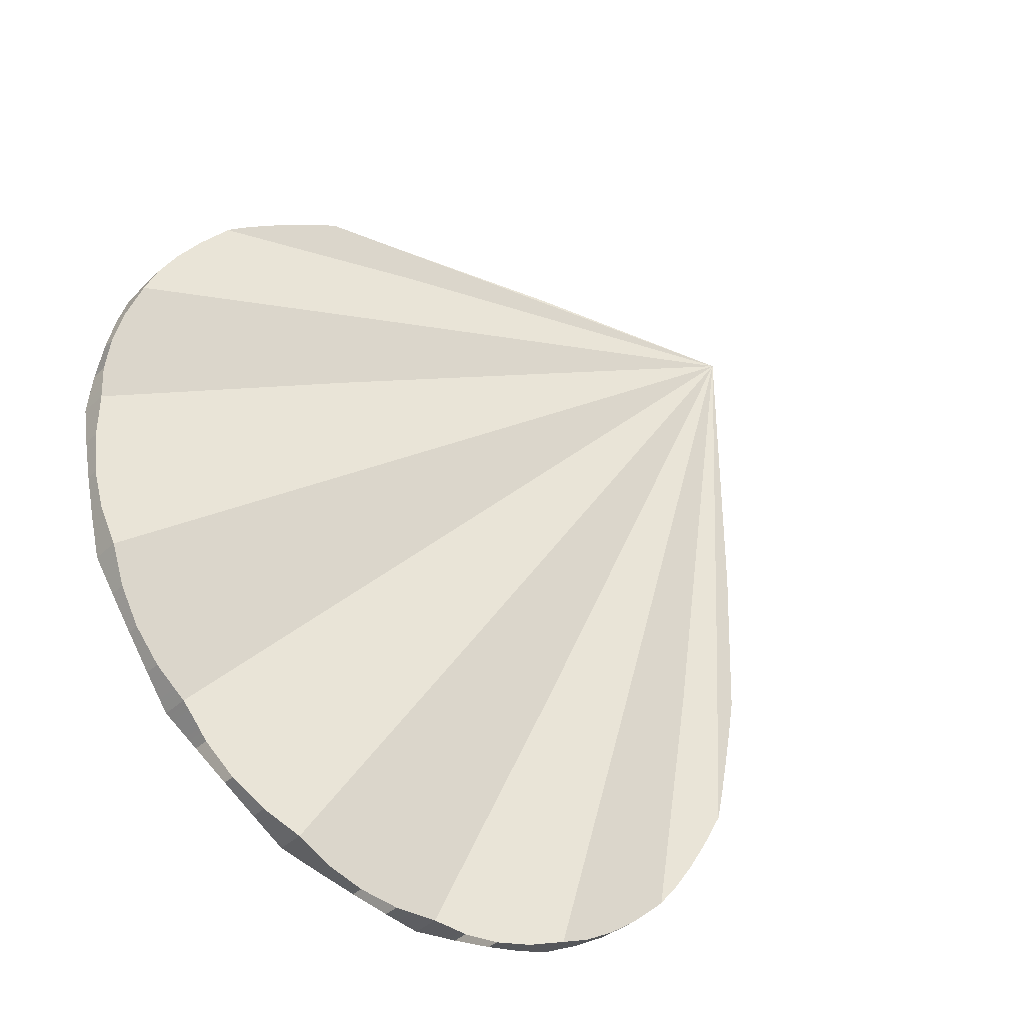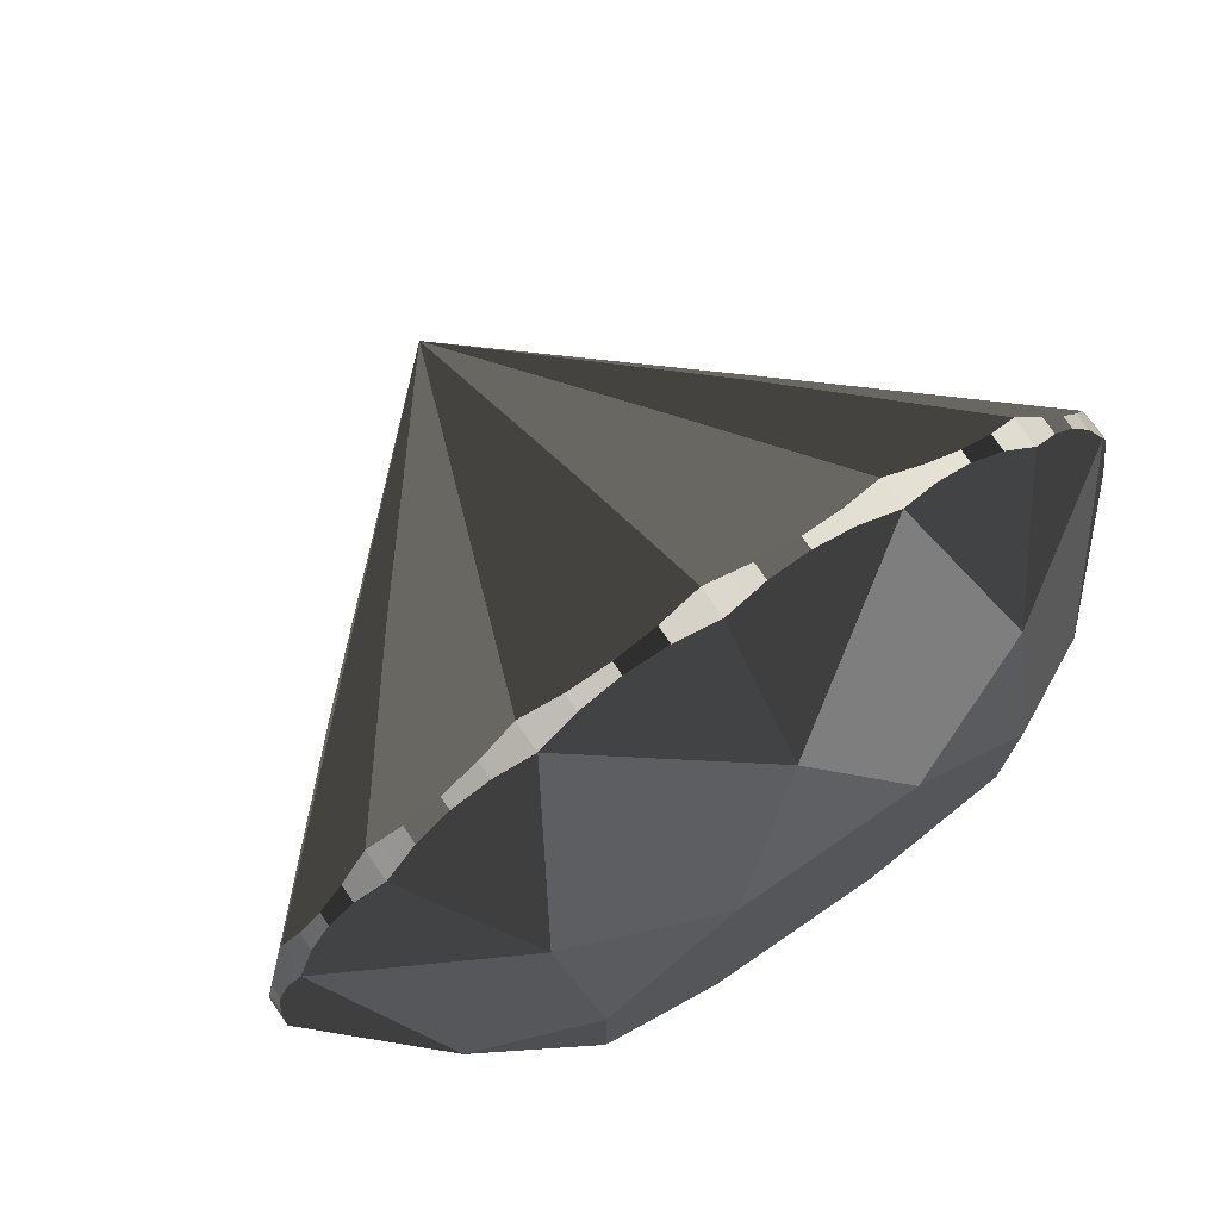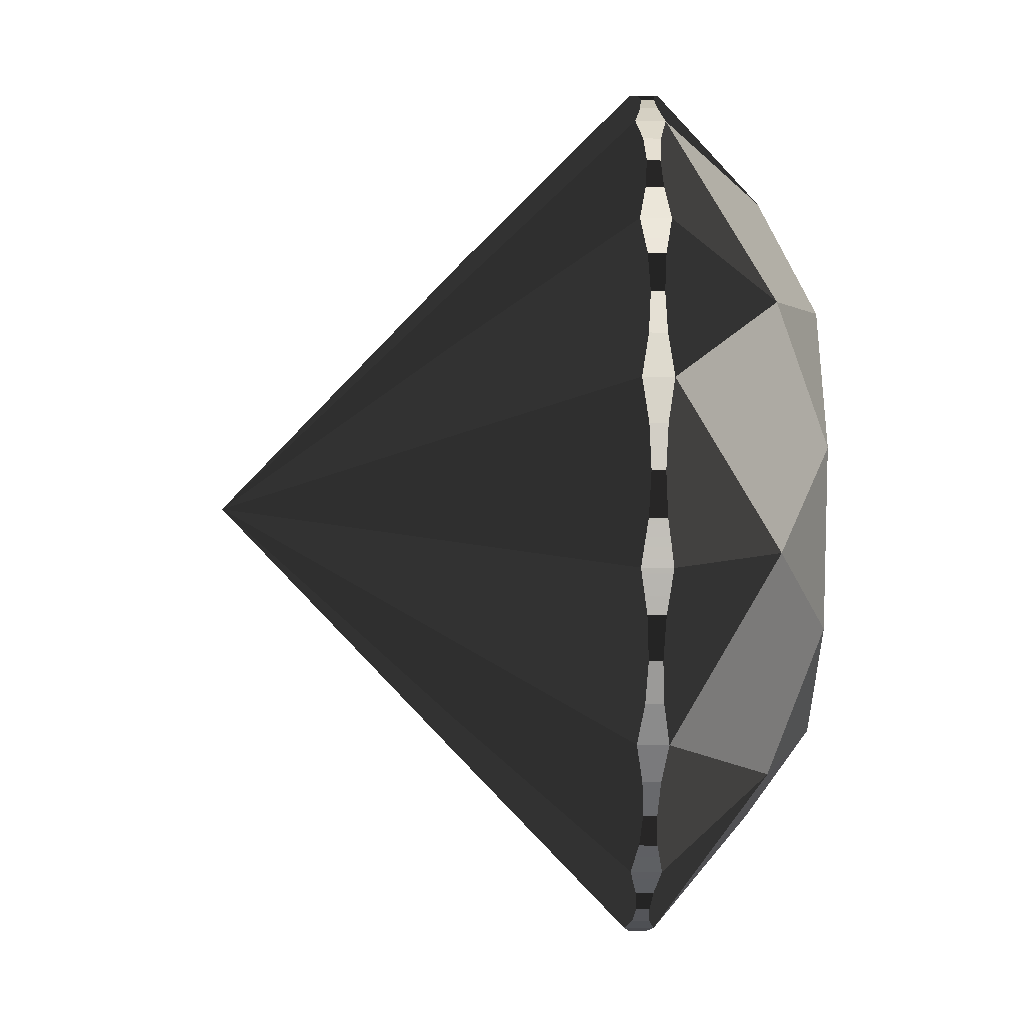
<metadata>
{"format":"obj","ext":"obj","renderer":"f3d","projection":"perspective","resolution":1024,"background":"white","views":[{"elev":-37.6,"azim":-40.0,"up":"+Z"},{"elev":75.2,"azim":145.6,"up":"+Z"},{"elev":51.4,"azim":90.7,"up":"+Z"}]}
</metadata>
<code>
v  -2.03 0.7468 -1.006
v  -2.061 0.7573 -0.9393
v  -1.194 1.318 -1.198
v  -1.998 0.7362 -1.073
v  -1.96 0.7327 -1.136
v  -1.922 0.7292 -1.199
v  -1.884 0.7257 -1.263
v  -2.093 0.7679 -0.8726
v  -1.796 0.7327 -1.381
v  -1.84 0.7292 -1.322
v  -1.752 0.7362 -1.441
v  -1.702 0.7468 -1.495
v  -1.602 0.7679 -1.605
v  -1.653 0.7573 -1.549
v  -2.238 0.731 -0.3396
v  -2.254 0.7362 -0.2301
v  -1.691 1.318 -0.0028
v  -2.26 0.7521 -0.1194
v  -2.267 0.7679 -0.0022
v  -2.13 0.7521 -0.7683
v  -2.167 0.7362 -0.6641
v  -2.194 0.731 -0.5566
v  -2.221 0.7257 -0.4492
v  -2.221 0.6581 -0.4492
v  -2.238 0.6526 -0.3396
v  -2.254 0.647 -0.2301
v  -1.796 0.6507 -1.381
v  -1.752 0.647 -1.441
v  -1.84 0.6544 -1.322
v  -1.884 0.6581 -1.263
v  -1.364 -0.2868 -0.0028
v  -1.243 -0.2868 -0.5201
v  0 -1.597 0
v  -2.267 0.614 -0.0022
v  -2.26 0.6305 -0.1194
v  -2.167 0.647 -0.6641
v  -2.13 0.6305 -0.7683
v  -2.194 0.6526 -0.5566
v  -2.093 0.614 -0.8726
v  -2.061 0.625 -0.9393
v  -2.03 0.636 -1.006
v  -1.998 0.647 -1.073
v  -1.96 0.6507 -1.136
v  -0.9628 -0.2868 -0.9667
v  -1.922 0.6544 -1.199
v  -1.702 0.636 -1.495
v  -1.653 0.625 -1.549
v  -1.602 0.614 -1.605
v  -0.7236 0.7468 -2.146
v  -0.7932 0.7573 -2.122
v  0.0028 1.318 -1.691
v  -0.6541 0.7362 -2.171
v  -0.5825 0.7327 -2.189
v  -0.5108 0.7292 -2.207
v  -0.4392 0.7257 -2.225
v  -0.8627 0.7679 -2.097
v  -0.2931 0.7327 -2.247
v  -0.3661 0.7292 -2.236
v  -0.22 0.7362 -2.257
v  -0.1467 0.7468 -2.261
v  0.0022 0.7679 -2.267
v  -0.0733 0.7573 -2.264
v  -1.342 0.731 -1.822
v  -1.431 0.7362 -1.756
v  -1.513 0.7521 -1.682
v  -0.9629 0.7521 -2.05
v  -1.063 0.7362 -2.002
v  -1.158 0.731 -1.945
v  -1.253 0.7257 -1.888
v  -1.253 0.6581 -1.888
v  -1.342 0.6526 -1.822
v  -1.431 0.647 -1.756
v  -0.2931 0.6507 -2.247
v  -0.22 0.647 -2.257
v  -0.3661 0.6544 -2.236
v  -0.4392 0.6581 -2.225
v  -0.5112 -0.2868 -1.247
v  -1.513 0.6305 -1.682
v  -1.063 0.647 -2.002
v  -0.9629 0.6305 -2.05
v  -1.158 0.6526 -1.945
v  -0.8627 0.614 -2.097
v  -0.7932 0.625 -2.122
v  -0.7236 0.636 -2.146
v  -0.6541 0.647 -2.171
v  -0.5825 0.6507 -2.189
v  0.0028 -0.2868 -1.364
v  -0.5108 0.6544 -2.207
v  -0.1467 0.636 -2.261
v  -0.0733 0.625 -2.264
v  0.0022 0.614 -2.267
v  1.006 0.7468 -2.03
v  0.9393 0.7573 -2.061
v  1.198 1.318 -1.194
v  1.073 0.7362 -1.998
v  1.136 0.7327 -1.96
v  1.199 0.7292 -1.922
v  1.263 0.7257 -1.884
v  0.8726 0.7679 -2.093
v  1.381 0.7327 -1.796
v  1.322 0.7292 -1.84
v  1.441 0.7362 -1.752
v  1.495 0.7468 -1.702
v  1.605 0.7679 -1.602
v  1.549 0.7573 -1.653
v  0.3396 0.731 -2.238
v  0.2301 0.7362 -2.254
v  0.1195 0.7521 -2.26
v  0.7683 0.7521 -2.13
v  0.6641 0.7362 -2.167
v  0.5566 0.731 -2.194
v  0.4492 0.7257 -2.221
v  0.4492 0.6581 -2.221
v  0.3396 0.6526 -2.238
v  0.2301 0.647 -2.254
v  1.381 0.6507 -1.796
v  1.441 0.647 -1.752
v  1.322 0.6544 -1.84
v  1.263 0.6581 -1.884
v  0.5201 -0.2868 -1.243
v  0.1195 0.6305 -2.26
v  0.6641 0.647 -2.167
v  0.7683 0.6305 -2.13
v  0.5566 0.6526 -2.194
v  0.8726 0.614 -2.093
v  0.9393 0.625 -2.061
v  1.006 0.636 -2.03
v  1.073 0.647 -1.998
v  1.136 0.6507 -1.96
v  0.9667 -0.2868 -0.9628
v  1.199 0.6544 -1.922
v  1.495 0.636 -1.702
v  1.549 0.625 -1.653
v  1.605 0.614 -1.602
v  2.146 0.7468 -0.7236
v  2.122 0.7573 -0.7932
v  1.691 1.318 0.0028
v  2.171 0.7362 -0.6541
v  2.189 0.7327 -0.5825
v  2.207 0.7292 -0.5108
v  2.225 0.7257 -0.4392
v  2.097 0.7679 -0.8627
v  2.247 0.7327 -0.2931
v  2.236 0.7292 -0.3661
v  2.257 0.7362 -0.22
v  2.261 0.7468 -0.1467
v  2.267 0.7679 0.0022
v  2.264 0.7573 -0.0733
v  1.822 0.731 -1.342
v  1.756 0.7362 -1.431
v  1.682 0.7521 -1.513
v  2.05 0.7521 -0.9629
v  2.002 0.7362 -1.063
v  1.945 0.731 -1.158
v  1.888 0.7257 -1.253
v  1.888 0.6581 -1.253
v  1.822 0.6526 -1.342
v  1.756 0.647 -1.431
v  2.247 0.6507 -0.2931
v  2.257 0.647 -0.22
v  2.236 0.6544 -0.3661
v  2.225 0.6581 -0.4392
v  1.247 -0.2868 -0.5112
v  1.682 0.6305 -1.513
v  2.002 0.647 -1.063
v  2.05 0.6305 -0.9629
v  1.945 0.6526 -1.158
v  2.097 0.614 -0.8627
v  2.122 0.625 -0.7932
v  2.146 0.636 -0.7236
v  2.171 0.647 -0.6541
v  2.189 0.6507 -0.5825
v  1.364 -0.2868 0.0028
v  2.207 0.6544 -0.5108
v  2.261 0.636 -0.1467
v  2.264 0.625 -0.0733
v  2.267 0.614 0.0022
v  2.03 0.7468 1.006
v  2.061 0.7573 0.9393
v  1.194 1.318 1.198
v  1.998 0.7362 1.073
v  1.96 0.7327 1.136
v  1.922 0.7292 1.199
v  1.884 0.7257 1.263
v  2.093 0.7679 0.8726
v  1.796 0.7327 1.381
v  1.84 0.7292 1.322
v  1.752 0.7362 1.441
v  1.702 0.7468 1.495
v  1.602 0.7679 1.605
v  1.653 0.7573 1.549
v  2.238 0.731 0.3396
v  2.254 0.7362 0.2301
v  2.26 0.7521 0.1194
v  2.13 0.7521 0.7683
v  2.167 0.7362 0.6641
v  2.194 0.731 0.5566
v  2.221 0.7257 0.4492
v  2.221 0.6581 0.4492
v  2.238 0.6526 0.3396
v  2.254 0.647 0.2301
v  1.796 0.6507 1.381
v  1.752 0.647 1.441
v  1.84 0.6544 1.322
v  1.884 0.6581 1.263
v  1.243 -0.2868 0.5201
v  2.26 0.6305 0.1194
v  2.167 0.647 0.6641
v  2.13 0.6305 0.7683
v  2.194 0.6526 0.5566
v  2.093 0.614 0.8726
v  2.061 0.625 0.9393
v  2.03 0.636 1.006
v  1.998 0.647 1.073
v  1.96 0.6507 1.136
v  0.9628 -0.2868 0.9667
v  1.922 0.6544 1.199
v  1.702 0.636 1.495
v  1.653 0.625 1.549
v  1.602 0.614 1.605
v  0.7236 0.7468 2.146
v  0.7932 0.7573 2.122
v  -0.0028 1.318 1.691
v  0.6541 0.7362 2.171
v  0.5825 0.7327 2.189
v  0.5108 0.7292 2.207
v  0.4392 0.7257 2.225
v  0.8627 0.7679 2.097
v  0.2931 0.7327 2.247
v  0.3661 0.7292 2.236
v  0.22 0.7362 2.257
v  0.1467 0.7468 2.261
v  -0.0022 0.7679 2.267
v  0.0733 0.7573 2.264
v  1.342 0.731 1.822
v  1.431 0.7362 1.756
v  1.513 0.7521 1.682
v  0.9629 0.7521 2.05
v  1.063 0.7362 2.002
v  1.158 0.731 1.945
v  1.253 0.7257 1.888
v  1.253 0.6581 1.888
v  1.342 0.6526 1.822
v  1.431 0.647 1.756
v  0.2931 0.6507 2.247
v  0.22 0.647 2.257
v  0.3661 0.6544 2.236
v  0.4392 0.6581 2.225
v  0.5112 -0.2868 1.247
v  1.513 0.6305 1.682
v  1.063 0.647 2.002
v  0.9629 0.6305 2.05
v  1.158 0.6526 1.945
v  0.8627 0.614 2.097
v  0.7932 0.625 2.122
v  0.7236 0.636 2.146
v  0.6541 0.647 2.171
v  0.5825 0.6507 2.189
v  -0.0028 -0.2868 1.364
v  0.5108 0.6544 2.207
v  0.1467 0.636 2.261
v  0.0733 0.625 2.264
v  -0.0022 0.614 2.267
v  -1.006 0.7468 2.03
v  -0.9393 0.7573 2.061
v  -1.198 1.318 1.194
v  -1.073 0.7362 1.998
v  -1.136 0.7327 1.96
v  -1.199 0.7292 1.922
v  -1.263 0.7257 1.884
v  -0.8726 0.7679 2.093
v  -1.381 0.7327 1.796
v  -1.322 0.7292 1.84
v  -1.441 0.7362 1.752
v  -1.495 0.7468 1.702
v  -1.605 0.7679 1.602
v  -1.549 0.7573 1.653
v  -0.3396 0.731 2.238
v  -0.2301 0.7362 2.254
v  -0.1194 0.7521 2.26
v  -0.7683 0.7521 2.13
v  -0.6641 0.7362 2.167
v  -0.5566 0.731 2.194
v  -0.4492 0.7257 2.221
v  -0.4492 0.6581 2.221
v  -0.3396 0.6526 2.238
v  -0.2301 0.647 2.254
v  -1.381 0.6507 1.796
v  -1.441 0.647 1.752
v  -1.322 0.6544 1.84
v  -1.263 0.6581 1.884
v  -0.5201 -0.2868 1.243
v  -0.1194 0.6305 2.26
v  -0.6641 0.647 2.167
v  -0.7683 0.6305 2.13
v  -0.5566 0.6526 2.194
v  -0.8726 0.614 2.093
v  -0.9393 0.625 2.061
v  -1.006 0.636 2.03
v  -1.073 0.647 1.998
v  -1.136 0.6507 1.96
v  -0.9667 -0.2868 0.9628
v  -1.199 0.6544 1.922
v  -1.495 0.636 1.702
v  -1.549 0.625 1.653
v  -1.605 0.614 1.602
v  -2.146 0.7468 0.7236
v  -2.122 0.7573 0.7932
v  -2.171 0.7362 0.6541
v  -2.189 0.7327 0.5825
v  -2.207 0.7292 0.5108
v  -2.225 0.7257 0.4392
v  -2.097 0.7679 0.8627
v  -2.247 0.7327 0.2931
v  -2.236 0.7292 0.3661
v  -2.257 0.7362 0.22
v  -2.261 0.7468 0.1467
v  -2.264 0.7573 0.0733
v  -1.822 0.731 1.342
v  -1.756 0.7362 1.431
v  -1.682 0.7521 1.513
v  -2.05 0.7521 0.9629
v  -2.002 0.7362 1.063
v  -1.945 0.731 1.158
v  -1.888 0.7257 1.253
v  -1.888 0.6581 1.253
v  -1.822 0.6526 1.342
v  -1.756 0.647 1.431
v  -2.247 0.6507 0.2931
v  -2.257 0.647 0.22
v  -2.236 0.6544 0.3661
v  -2.225 0.6581 0.4392
v  -1.247 -0.2868 0.5112
v  -1.682 0.6305 1.513
v  -2.002 0.647 1.063
v  -2.05 0.6305 0.9629
v  -1.945 0.6526 1.158
v  -2.097 0.614 0.8627
v  -2.122 0.625 0.7932
v  -2.146 0.636 0.7236
v  -2.171 0.647 0.6541
v  -2.189 0.6507 0.5825
v  -2.207 0.6544 0.5108
v  -2.261 0.636 0.1467
v  -2.264 0.625 0.0733
v  0.7906 1.597 -0.786
v  1.116 1.597 -0.4572
v  0.466 1.597 -1.113
v  1.115 1.597 0.0033
v  1.113 1.597 0.466
v  0.786 1.597 0.7906
v  0.4572 1.597 1.116
v  -0.0033 1.597 1.115
v  -0.466 1.597 1.113
v  -0.7906 1.597 0.786
v  -1.116 1.597 0.4572
v  -1.115 1.597 -0.0033
v  -1.113 1.597 -0.466
v  -0.4572 1.597 -1.116
v  0.0033 1.597 -1.115
v  -0.786 1.597 -0.7906
g default001
f 1 2 3
f 4 1 3
f 4 3 5
f 6 3 7
f 3 6 5
f 3 2 8
f 3 9 10
f 3 10 7
f 11 9 3
f 12 11 3
f 3 13 14
f 12 3 14
f 15 16 17
f 17 18 19
f 17 16 18
f 17 20 21
f 22 17 21
f 15 17 23
f 23 17 22
f 8 20 17
f 23 24 25 15
f 26 16 15 25
f 27 9 11 28
f 9 27 29 10
f 30 7 10 29
f 31 32 33
f 25 31 26
f 31 34 35
f 31 35 26
f 36 32 31
f 32 36 37
f 38 36 31
f 25 24 31
f 24 38 31
f 39 32 37
f 40 41 32
f 42 43 44
f 42 32 41
f 45 30 44
f 30 29 44
f 43 45 44
f 32 39 40
f 27 44 29
f 32 42 44
f 32 44 33
f 28 44 27
f 44 28 46
f 44 47 48
f 47 44 46
f 34 19 18 35
f 35 18 16 26
f 24 23 22 38
f 38 22 21 36
f 36 21 20 37
f 37 20 8 39
f 39 8 2 40
f 40 2 1 41
f 41 1 4 42
f 42 4 5 43
f 43 5 6 45
f 45 6 7 30
f 28 11 12 46
f 46 12 14 47
f 47 14 13 48
f 49 50 51
f 52 49 51
f 52 51 53
f 54 51 55
f 51 54 53
f 51 50 56
f 51 57 58
f 51 58 55
f 59 57 51
f 60 59 51
f 51 61 62
f 60 51 62
f 63 64 3
f 3 65 13
f 3 64 65
f 3 66 67
f 68 3 67
f 63 3 69
f 69 3 68
f 56 66 3
f 69 70 71 63
f 72 64 63 71
f 73 57 59 74
f 57 73 75 58
f 76 55 58 75
f 44 77 33
f 71 44 72
f 44 48 78
f 44 78 72
f 79 77 44
f 77 79 80
f 81 79 44
f 71 70 44
f 70 81 44
f 82 77 80
f 83 84 77
f 85 86 87
f 85 77 84
f 88 76 87
f 76 75 87
f 86 88 87
f 77 82 83
f 73 87 75
f 77 85 87
f 77 87 33
f 74 87 73
f 87 74 89
f 87 90 91
f 90 87 89
f 48 13 65 78
f 78 65 64 72
f 70 69 68 81
f 81 68 67 79
f 79 67 66 80
f 80 66 56 82
f 82 56 50 83
f 83 50 49 84
f 84 49 52 85
f 85 52 53 86
f 86 53 54 88
f 88 54 55 76
f 74 59 60 89
f 89 60 62 90
f 90 62 61 91
f 92 93 94
f 95 92 94
f 95 94 96
f 97 94 98
f 94 97 96
f 94 93 99
f 94 100 101
f 94 101 98
f 102 100 94
f 103 102 94
f 94 104 105
f 103 94 105
f 106 107 51
f 51 108 61
f 51 107 108
f 51 109 110
f 111 51 110
f 106 51 112
f 112 51 111
f 99 109 51
f 112 113 114 106
f 115 107 106 114
f 116 100 102 117
f 100 116 118 101
f 119 98 101 118
f 87 120 33
f 114 87 115
f 87 91 121
f 87 121 115
f 122 120 87
f 120 122 123
f 124 122 87
f 114 113 87
f 113 124 87
f 125 120 123
f 126 127 120
f 128 129 130
f 128 120 127
f 131 119 130
f 119 118 130
f 129 131 130
f 120 125 126
f 116 130 118
f 120 128 130
f 120 130 33
f 117 130 116
f 130 117 132
f 130 133 134
f 133 130 132
f 91 61 108 121
f 121 108 107 115
f 113 112 111 124
f 124 111 110 122
f 122 110 109 123
f 123 109 99 125
f 125 99 93 126
f 126 93 92 127
f 127 92 95 128
f 128 95 96 129
f 129 96 97 131
f 131 97 98 119
f 117 102 103 132
f 132 103 105 133
f 133 105 104 134
f 135 136 137
f 138 135 137
f 138 137 139
f 140 137 141
f 137 140 139
f 137 136 142
f 137 143 144
f 137 144 141
f 145 143 137
f 146 145 137
f 137 147 148
f 146 137 148
f 149 150 94
f 94 151 104
f 94 150 151
f 94 152 153
f 154 94 153
f 149 94 155
f 155 94 154
f 142 152 94
f 155 156 157 149
f 158 150 149 157
f 159 143 145 160
f 143 159 161 144
f 162 141 144 161
f 130 163 33
f 157 130 158
f 130 134 164
f 130 164 158
f 165 163 130
f 163 165 166
f 167 165 130
f 157 156 130
f 156 167 130
f 168 163 166
f 169 170 163
f 171 172 173
f 171 163 170
f 174 162 173
f 162 161 173
f 172 174 173
f 163 168 169
f 159 173 161
f 163 171 173
f 163 173 33
f 160 173 159
f 173 160 175
f 173 176 177
f 176 173 175
f 134 104 151 164
f 164 151 150 158
f 156 155 154 167
f 167 154 153 165
f 165 153 152 166
f 166 152 142 168
f 168 142 136 169
f 169 136 135 170
f 170 135 138 171
f 171 138 139 172
f 172 139 140 174
f 174 140 141 162
f 160 145 146 175
f 175 146 148 176
f 176 148 147 177
f 178 179 180
f 181 178 180
f 181 180 182
f 183 180 184
f 180 183 182
f 180 179 185
f 180 186 187
f 180 187 184
f 188 186 180
f 189 188 180
f 180 190 191
f 189 180 191
f 192 193 137
f 137 194 147
f 137 193 194
f 137 195 196
f 197 137 196
f 192 137 198
f 198 137 197
f 185 195 137
f 198 199 200 192
f 201 193 192 200
f 202 186 188 203
f 186 202 204 187
f 205 184 187 204
f 173 206 33
f 200 173 201
f 173 177 207
f 173 207 201
f 208 206 173
f 206 208 209
f 210 208 173
f 200 199 173
f 199 210 173
f 211 206 209
f 212 213 206
f 214 215 216
f 214 206 213
f 217 205 216
f 205 204 216
f 215 217 216
f 206 211 212
f 202 216 204
f 206 214 216
f 206 216 33
f 203 216 202
f 216 203 218
f 216 219 220
f 219 216 218
f 177 147 194 207
f 207 194 193 201
f 199 198 197 210
f 210 197 196 208
f 208 196 195 209
f 209 195 185 211
f 211 185 179 212
f 212 179 178 213
f 213 178 181 214
f 214 181 182 215
f 215 182 183 217
f 217 183 184 205
f 203 188 189 218
f 218 189 191 219
f 219 191 190 220
f 221 222 223
f 224 221 223
f 224 223 225
f 226 223 227
f 223 226 225
f 223 222 228
f 223 229 230
f 223 230 227
f 231 229 223
f 232 231 223
f 223 233 234
f 232 223 234
f 235 236 180
f 180 237 190
f 180 236 237
f 180 238 239
f 240 180 239
f 235 180 241
f 241 180 240
f 228 238 180
f 241 242 243 235
f 244 236 235 243
f 245 229 231 246
f 229 245 247 230
f 248 227 230 247
f 216 249 33
f 243 216 244
f 216 220 250
f 216 250 244
f 251 249 216
f 249 251 252
f 253 251 216
f 243 242 216
f 242 253 216
f 254 249 252
f 255 256 249
f 257 258 259
f 257 249 256
f 260 248 259
f 248 247 259
f 258 260 259
f 249 254 255
f 245 259 247
f 249 257 259
f 249 259 33
f 246 259 245
f 259 246 261
f 259 262 263
f 262 259 261
f 220 190 237 250
f 250 237 236 244
f 242 241 240 253
f 253 240 239 251
f 251 239 238 252
f 252 238 228 254
f 254 228 222 255
f 255 222 221 256
f 256 221 224 257
f 257 224 225 258
f 258 225 226 260
f 260 226 227 248
f 246 231 232 261
f 261 232 234 262
f 262 234 233 263
f 264 265 266
f 267 264 266
f 267 266 268
f 269 266 270
f 266 269 268
f 266 265 271
f 266 272 273
f 266 273 270
f 274 272 266
f 275 274 266
f 266 276 277
f 275 266 277
f 278 279 223
f 223 280 233
f 223 279 280
f 223 281 282
f 283 223 282
f 278 223 284
f 284 223 283
f 271 281 223
f 284 285 286 278
f 287 279 278 286
f 288 272 274 289
f 272 288 290 273
f 291 270 273 290
f 259 292 33
f 286 259 287
f 259 263 293
f 259 293 287
f 294 292 259
f 292 294 295
f 296 294 259
f 286 285 259
f 285 296 259
f 297 292 295
f 298 299 292
f 300 301 302
f 300 292 299
f 303 291 302
f 291 290 302
f 301 303 302
f 292 297 298
f 288 302 290
f 292 300 302
f 292 302 33
f 289 302 288
f 302 289 304
f 302 305 306
f 305 302 304
f 263 233 280 293
f 293 280 279 287
f 285 284 283 296
f 296 283 282 294
f 294 282 281 295
f 295 281 271 297
f 297 271 265 298
f 298 265 264 299
f 299 264 267 300
f 300 267 268 301
f 301 268 269 303
f 303 269 270 291
f 289 274 275 304
f 304 275 277 305
f 305 277 276 306
f 307 308 17
f 309 307 17
f 309 17 310
f 311 17 312
f 17 311 310
f 17 308 313
f 17 314 315
f 17 315 312
f 316 314 17
f 317 316 17
f 17 19 318
f 317 17 318
f 319 320 266
f 266 321 276
f 266 320 321
f 266 322 323
f 324 266 323
f 319 266 325
f 325 266 324
f 313 322 266
f 325 326 327 319
f 328 320 319 327
f 329 314 316 330
f 314 329 331 315
f 332 312 315 331
f 302 333 33
f 327 302 328
f 302 306 334
f 302 334 328
f 335 333 302
f 333 335 336
f 337 335 302
f 327 326 302
f 326 337 302
f 338 333 336
f 339 340 333
f 341 342 31
f 341 333 340
f 343 332 31
f 332 331 31
f 342 343 31
f 333 338 339
f 329 31 331
f 333 341 31
f 333 31 33
f 330 31 329
f 31 330 344
f 31 345 34
f 345 31 344
f 306 276 321 334
f 334 321 320 328
f 326 325 324 337
f 337 324 323 335
f 335 323 322 336
f 336 322 313 338
f 338 313 308 339
f 339 308 307 340
f 340 307 309 341
f 341 309 310 342
f 342 310 311 343
f 343 311 312 332
f 330 316 317 344
f 344 317 318 345
f 345 318 19 34
f 346 347 94
f 348 346 94
f 347 349 137
f 349 350 137
f 351 352 180
f 350 351 180
f 353 354 223
f 352 353 223
f 354 355 266
f 355 356 266
f 357 358 17
f 356 357 17
f 359 360 51
f 360 348 51
f 361 359 3
f 358 361 3
f 354 266 271 223
f 356 17 313 266
f 358 3 8 17
f 359 51 56 3
f 348 94 99 51
f 347 137 142 94
f 350 180 185 137
f 352 223 228 180
f 356 350 349 357
f 357 349 347 358
f 358 347 346 361
f 361 346 348 359
f 355 351 350 356
f 354 352 351 355

</code>
